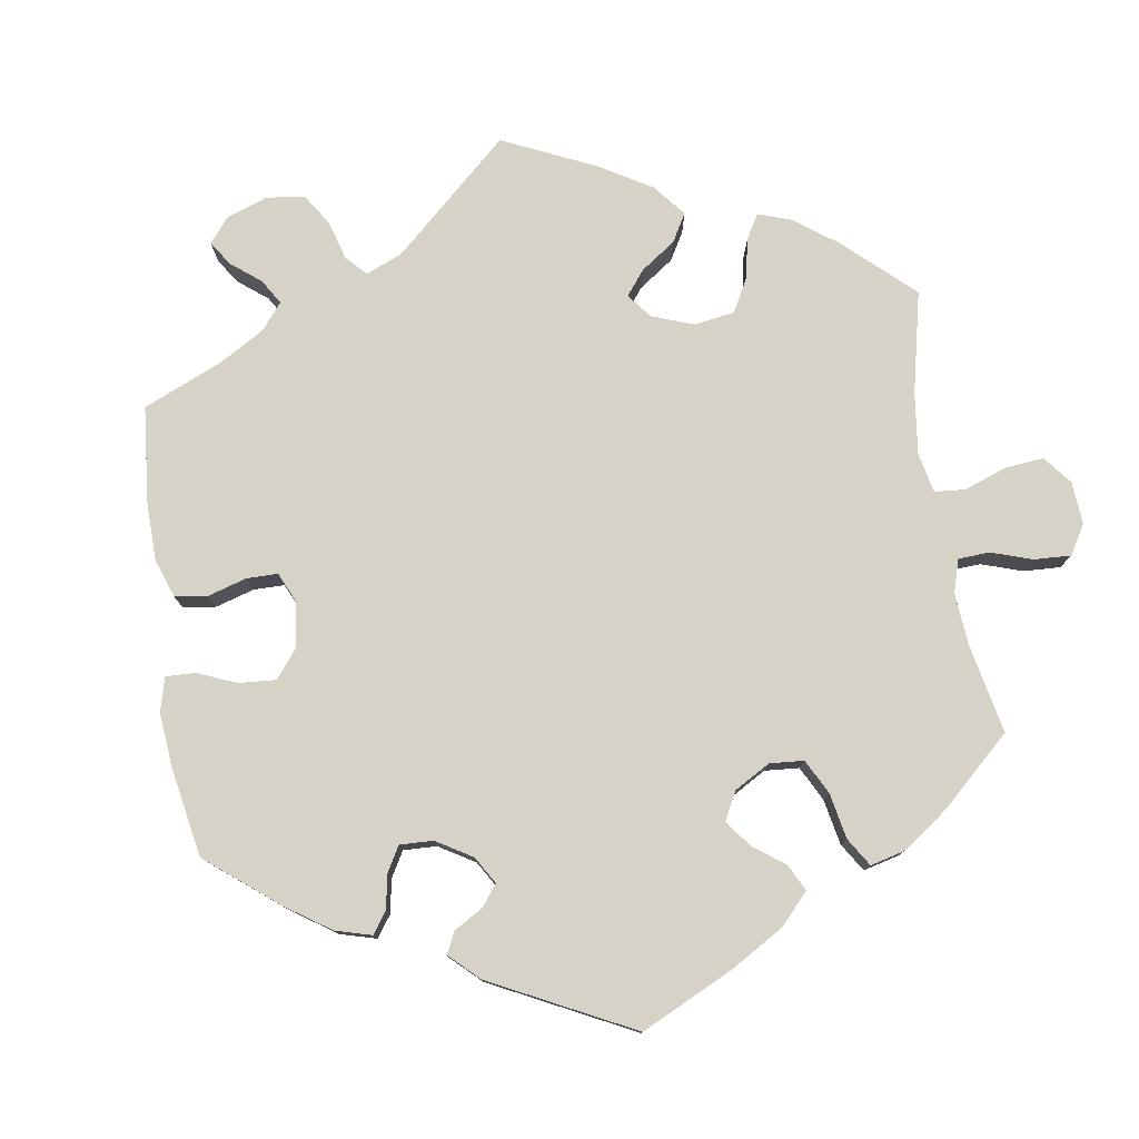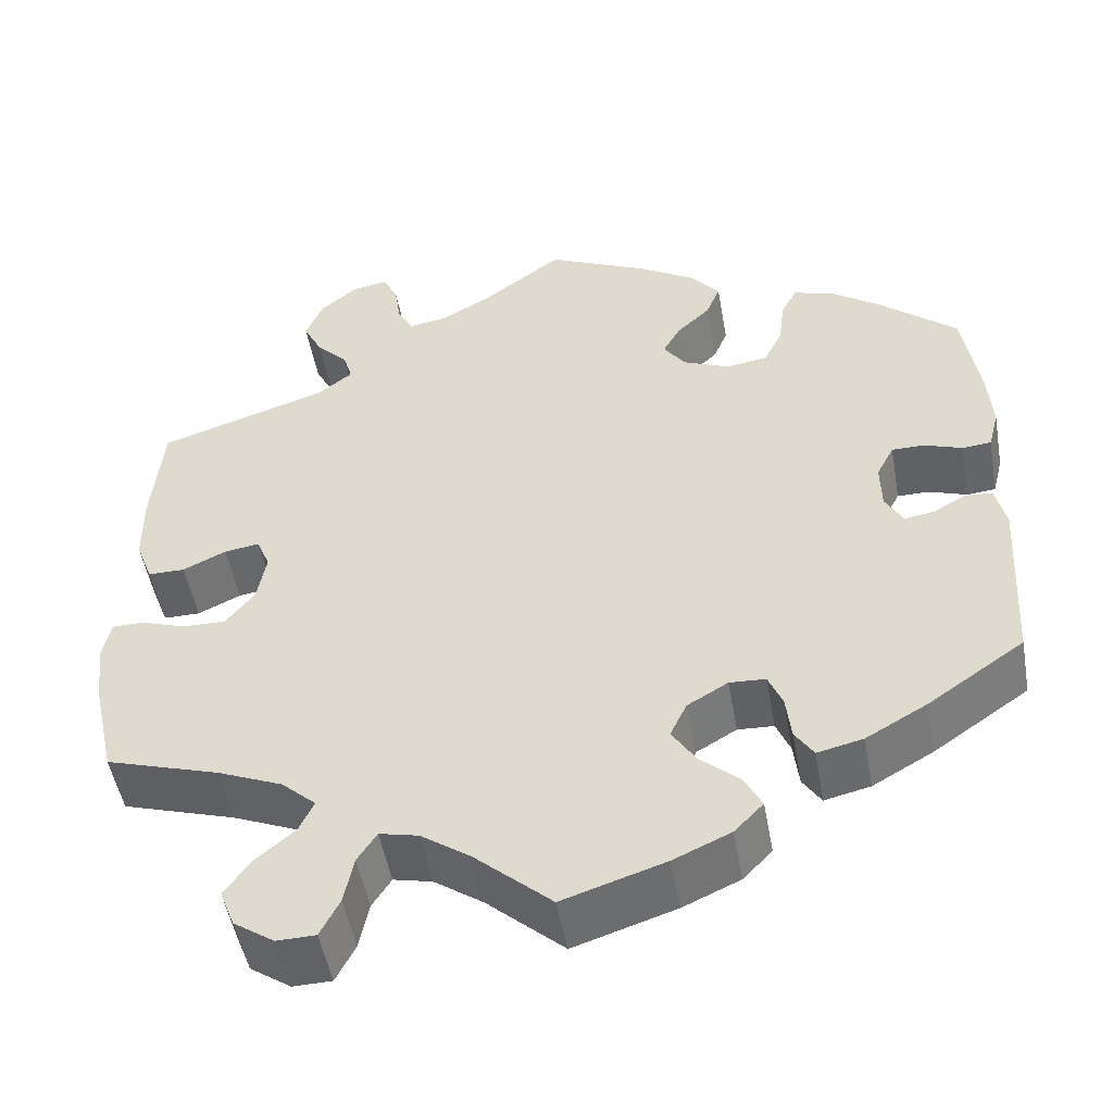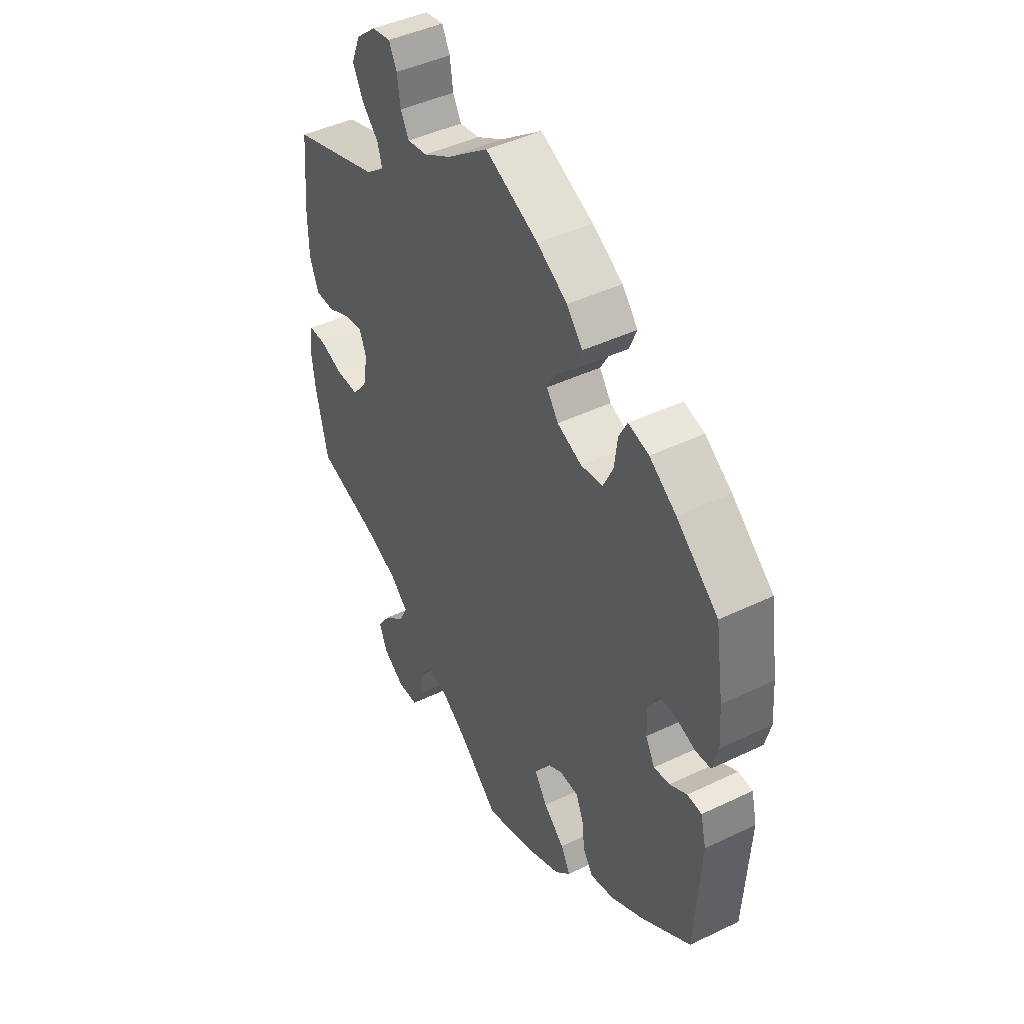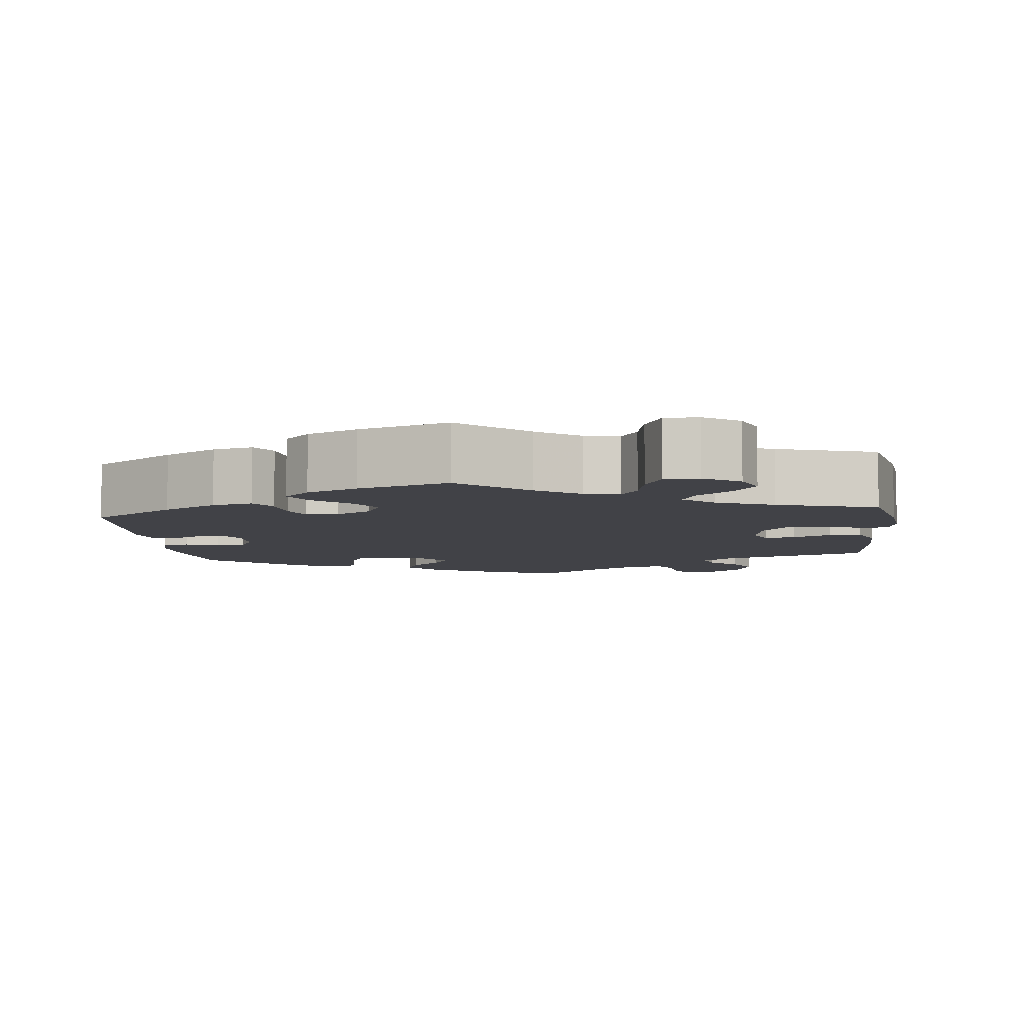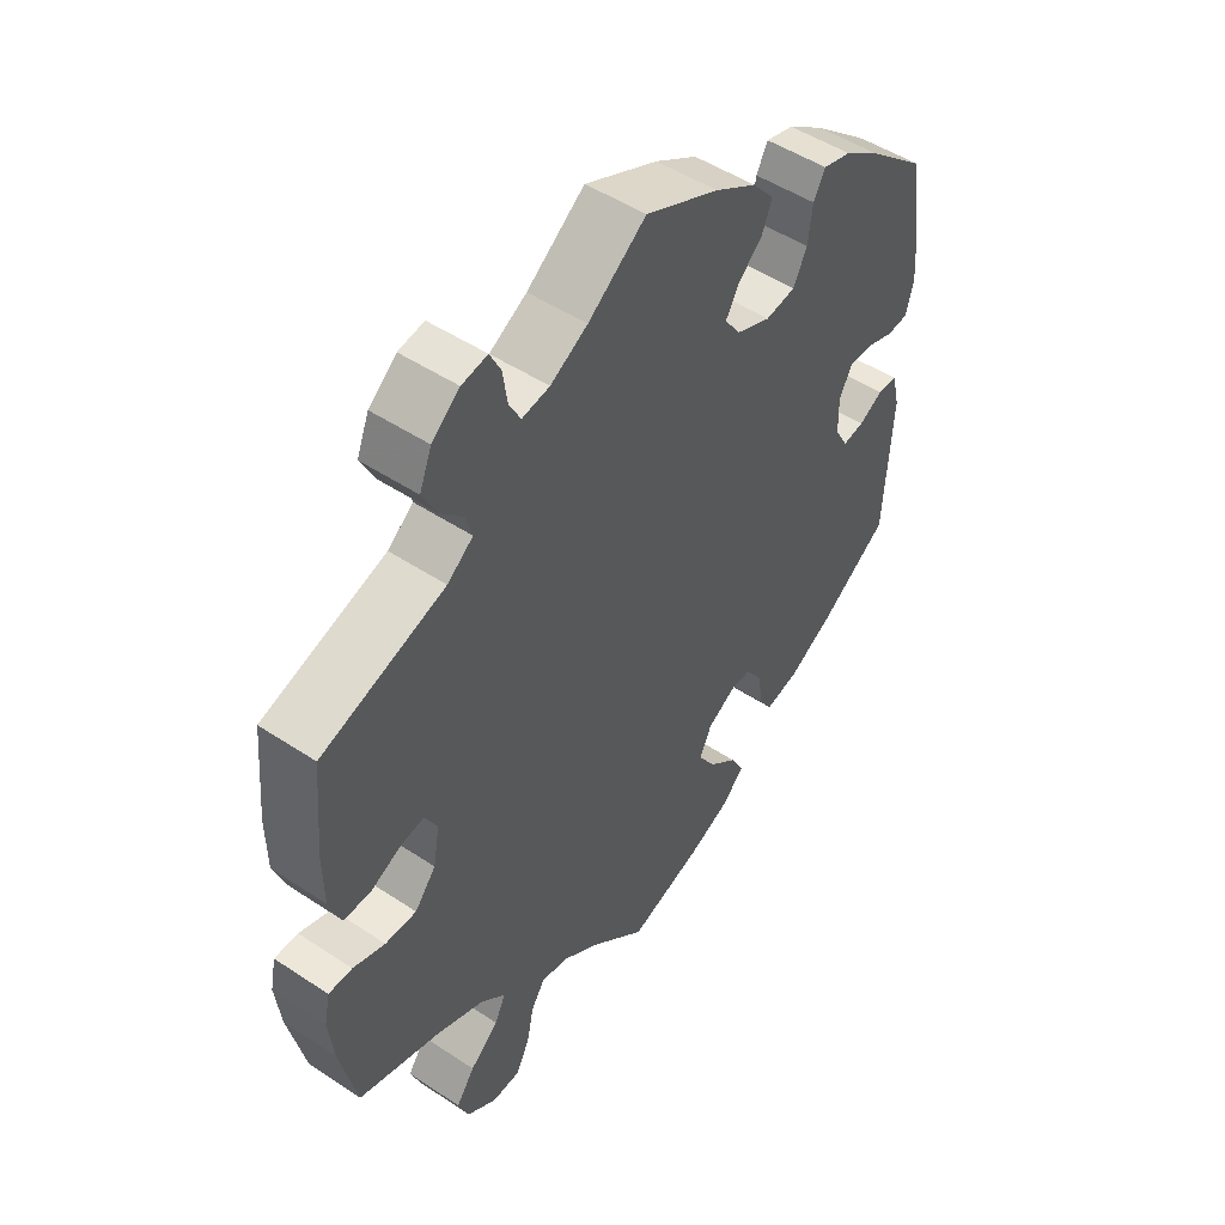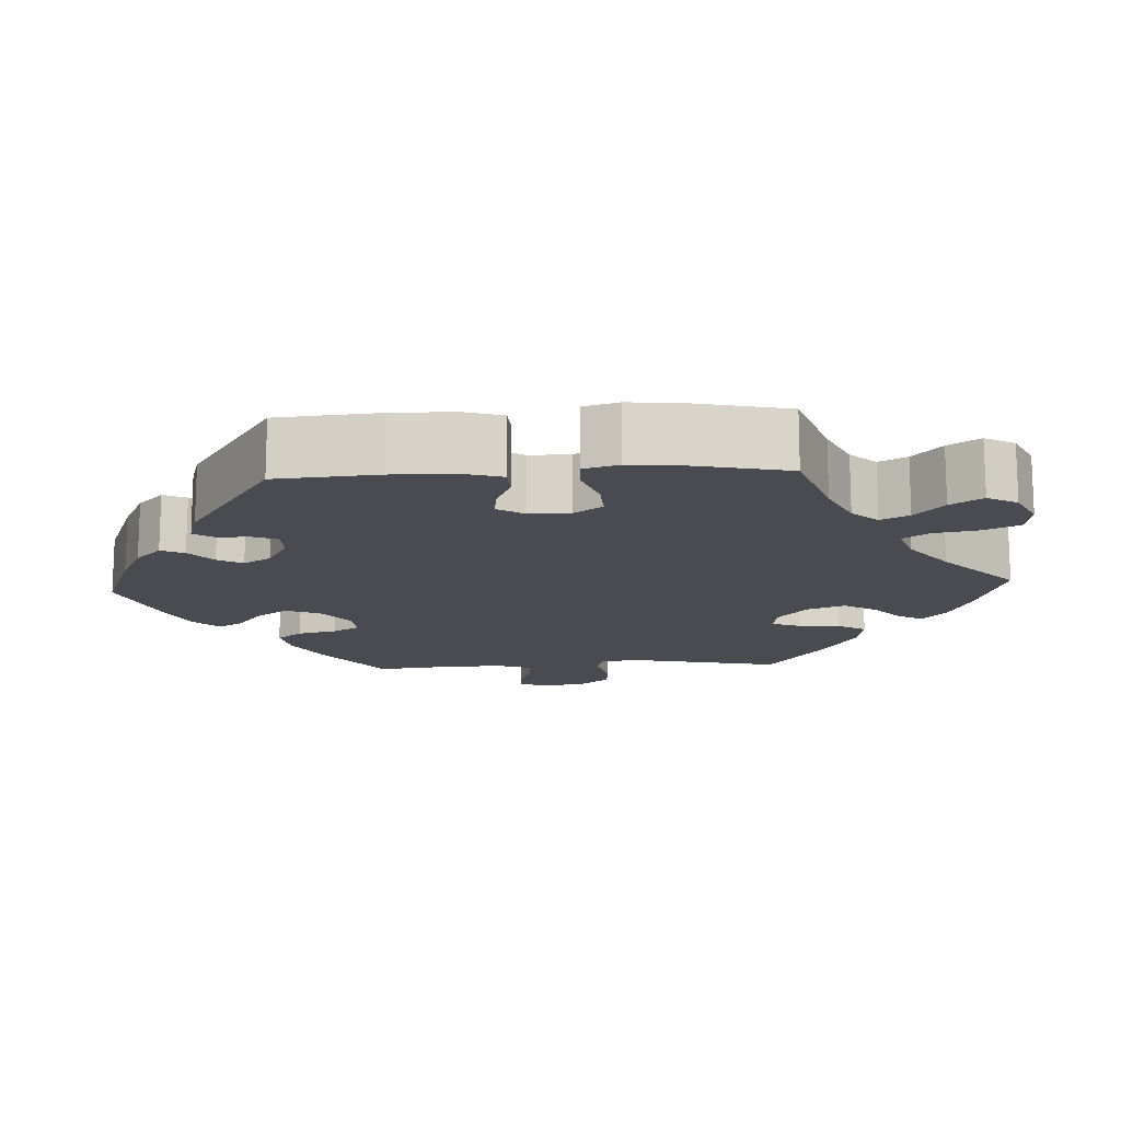
<metadata>
{"format":"obj","ext":"obj","renderer":"f3d","projection":"perspective","resolution":1024,"background":"white","views":[{"elev":77.9,"azim":111.1,"up":"+Y"},{"elev":-50.3,"azim":10.1,"up":"+Z"},{"elev":44.3,"azim":60.7,"up":"+Z"},{"elev":-6.8,"azim":-173.6,"up":"+Y"},{"elev":49.6,"azim":-53.8,"up":"+Z"},{"elev":-14.5,"azim":153.1,"up":"+Y"}]}
</metadata>
<code>
v 0.113 0.07 0.526
v 0.178 0.07 0.487
v 0.212 0.07 0.447
v 0.196 0.07 0.408
v 0.158 0.07 0.372
v 0.138 0.07 0.337
v 0.163 0.07 0.302
v 0.216 0.07 0.28
v 0.263 0.07 0.287
v 0.284 0.07 0.33
v 0.291 0.07 0.384
v 0.309 0.07 0.418
v 0.353 0.07 0.406
v 0.41 0.07 0.366
v 0.5 0.07 0.29
v 0.518 0.07 0.173
v 0.523 0.07 0.104
v 0.511 0.07 0.057
v 0.478 0.07 0.054
v 0.435 0.07 0.069
v 0.398 0.07 0.069
v 0.378 0.07 0.031
v 0.379 0.07 -0.023
v 0.399 0.07 -0.059
v 0.433 0.07 -0.054
v 0.47 0.07 -0.033
v 0.501 0.07 -0.035
v 0.513 0.07 -0.085
v 0.501 0.07 -0.289
v 0.392 0.07 -0.364
v 0.323 0.07 -0.403
v 0.271 0.07 -0.415
v 0.25 0.07 -0.383
v 0.244 0.07 -0.332
v 0.228 0.07 -0.294
v 0.187 0.07 -0.292
v 0.141 0.07 -0.319
v 0.122 0.07 -0.359
v 0.149 0.07 -0.401
v 0.194 0.07 -0.44
v 0.214 0.07 -0.478
v 0.181 0.07 -0.512
v 0.116 0.07 -0.541
v 0 0.07 -0.578
v -0.087 0.07 -0.501
v -0.143 0.07 -0.462
v -0.187 0.07 -0.452
v -0.209 0.07 -0.486
v -0.22 0.07 -0.54
v -0.242 0.07 -0.583
v -0.286 0.07 -0.584
v -0.332 0.07 -0.553
v -0.349 0.07 -0.51
v -0.32 0.07 -0.469
v -0.275 0.07 -0.431
v -0.258 0.07 -0.395
v -0.297 0.07 -0.36
v -0.371 0.07 -0.329
v -0.5 0.07 -0.289
v -0.526 0.07 -0.173
v -0.534 0.07 -0.104
v -0.525 0.07 -0.059
v -0.488 0.07 -0.059
v -0.438 0.07 -0.076
v -0.389 0.07 -0.077
v -0.356 0.07 -0.036
v -0.346 0.07 0.021
v -0.361 0.07 0.058
v -0.401 0.07 0.052
v -0.45 0.07 0.029
v -0.492 0.07 0.029
v -0.511 0.07 0.079
v -0.512 0.07 0.157
v -0.5 0.07 0.289
v -0.308 0.07 0.351
v -0.268 0.07 0.382
v -0.278 0.07 0.416
v -0.314 0.07 0.453
v -0.336 0.07 0.496
v -0.317 0.07 0.543
v -0.274 0.07 0.579
v -0.234 0.07 0.586
v -0.217 0.07 0.552
v -0.21 0.07 0.504
v -0.192 0.07 0.471
v -0.149 0.07 0.478
v -0.091 0.07 0.511
v -0.001 0.07 0.578
v 0.113 0 0.526
v 0.178 0 0.487
v 0.212 0 0.447
v 0.196 0 0.408
v 0.158 0 0.372
v 0.138 0 0.337
v 0.163 0 0.302
v 0.216 0 0.28
v 0.263 0 0.287
v 0.284 0 0.33
v 0.291 0 0.384
v 0.309 0 0.418
v 0.353 0 0.406
v 0.41 0 0.366
v 0.5 0 0.29
v 0.518 0 0.173
v 0.523 0 0.104
v 0.511 0 0.057
v 0.478 0 0.054
v 0.435 0 0.069
v 0.398 0 0.069
v 0.378 0 0.031
v 0.379 0 -0.023
v 0.399 0 -0.059
v 0.433 0 -0.054
v 0.47 0 -0.033
v 0.501 0 -0.035
v 0.513 0 -0.085
v 0.501 0 -0.289
v 0.392 0 -0.364
v 0.323 0 -0.403
v 0.271 0 -0.415
v 0.25 0 -0.383
v 0.244 0 -0.332
v 0.228 0 -0.294
v 0.187 0 -0.292
v 0.141 0 -0.319
v 0.122 0 -0.359
v 0.149 0 -0.401
v 0.194 0 -0.44
v 0.214 0 -0.478
v 0.181 0 -0.512
v 0.116 0 -0.541
v 0 0 -0.578
v -0.087 0 -0.501
v -0.143 0 -0.462
v -0.187 0 -0.452
v -0.209 0 -0.486
v -0.22 0 -0.54
v -0.242 0 -0.583
v -0.286 0 -0.584
v -0.332 0 -0.553
v -0.349 0 -0.51
v -0.32 0 -0.469
v -0.275 0 -0.431
v -0.258 0 -0.395
v -0.297 0 -0.36
v -0.371 0 -0.329
v -0.5 0 -0.289
v -0.526 0 -0.173
v -0.534 0 -0.104
v -0.525 0 -0.059
v -0.488 0 -0.059
v -0.438 0 -0.076
v -0.389 0 -0.077
v -0.356 0 -0.036
v -0.346 0 0.021
v -0.361 0 0.058
v -0.401 0 0.052
v -0.45 0 0.029
v -0.492 0 0.029
v -0.511 0 0.079
v -0.512 0 0.157
v -0.5 0 0.289
v -0.308 0 0.351
v -0.268 0 0.382
v -0.278 0 0.416
v -0.314 0 0.453
v -0.336 0 0.496
v -0.317 0 0.543
v -0.274 0 0.579
v -0.234 0 0.586
v -0.217 0 0.552
v -0.21 0 0.504
v -0.192 0 0.471
v -0.149 0 0.478
v -0.091 0 0.511
v -0.001 0 0.578
f 87 88 1 2
f 86 87 2 3
f 85 86 3 4
f 81 82 83 84
f 81 84 85
f 80 81 85
f 77 78 79 80
f 77 80 85
f 76 77 85 4
f 72 73 74 75
f 69 70 71 72
f 68 69 72 75
f 67 68 75 76
f 61 62 63 64
f 61 64 65
f 58 59 60 61
f 57 58 61 65
f 56 57 65 66
f 52 53 54 55
f 52 55 56
f 51 52 56
f 48 49 50 51
f 47 48 51 56
f 46 47 56 66
f 42 43 44 45
f 39 40 41 42
f 38 39 42 45
f 37 38 45 46
f 31 32 33 34
f 31 34 35
f 30 31 35
f 29 30 35
f 28 29 35 36
f 25 26 27 28
f 24 25 28 36
f 17 18 19 20
f 17 20 21
f 16 17 21
f 15 16 21
f 14 15 21 22
f 10 11 12 13
f 9 10 13 14
f 67 76 4 5
f 66 67 5 6
f 46 66 6 7
f 37 46 7 8
f 23 24 36 37
f 22 23 37 8
f 9 14 22
f 8 9 22
f 90 89 176 175
f 91 90 175 174
f 92 91 174 173
f 172 171 170 169
f 173 172 169
f 173 169 168
f 168 167 166 165
f 173 168 165
f 92 173 165 164
f 163 162 161 160
f 160 159 158 157
f 163 160 157 156
f 164 163 156 155
f 152 151 150 149
f 153 152 149
f 149 148 147 146
f 153 149 146 145
f 154 153 145 144
f 143 142 141 140
f 144 143 140
f 144 140 139
f 139 138 137 136
f 144 139 136 135
f 154 144 135 134
f 133 132 131 130
f 130 129 128 127
f 133 130 127 126
f 134 133 126 125
f 122 121 120 119
f 123 122 119
f 123 119 118
f 123 118 117
f 124 123 117 116
f 116 115 114 113
f 124 116 113 112
f 108 107 106 105
f 109 108 105
f 109 105 104
f 109 104 103
f 110 109 103 102
f 101 100 99 98
f 102 101 98 97
f 93 92 164 155
f 94 93 155 154
f 95 94 154 134
f 96 95 134 125
f 125 124 112 111
f 96 125 111 110
f 110 102 97
f 110 97 96
f 1 89 90 2
f 2 90 91 3
f 3 91 92 4
f 4 92 93 5
f 5 93 94 6
f 6 94 95 7
f 7 95 96 8
f 8 96 97 9
f 9 97 98 10
f 10 98 99 11
f 11 99 100 12
f 12 100 101 13
f 13 101 102 14
f 14 102 103 15
f 15 103 104 16
f 16 104 105 17
f 17 105 106 18
f 18 106 107 19
f 19 107 108 20
f 20 108 109 21
f 21 109 110 22
f 22 110 111 23
f 23 111 112 24
f 24 112 113 25
f 25 113 114 26
f 26 114 115 27
f 27 115 116 28
f 28 116 117 29
f 29 117 118 30
f 30 118 119 31
f 31 119 120 32
f 32 120 121 33
f 33 121 122 34
f 34 122 123 35
f 35 123 124 36
f 36 124 125 37
f 37 125 126 38
f 38 126 127 39
f 39 127 128 40
f 40 128 129 41
f 41 129 130 42
f 42 130 131 43
f 43 131 132 44
f 44 132 133 45
f 45 133 134 46
f 46 134 135 47
f 47 135 136 48
f 48 136 137 49
f 49 137 138 50
f 50 138 139 51
f 51 139 140 52
f 52 140 141 53
f 53 141 142 54
f 54 142 143 55
f 55 143 144 56
f 56 144 145 57
f 57 145 146 58
f 58 146 147 59
f 59 147 148 60
f 60 148 149 61
f 61 149 150 62
f 62 150 151 63
f 63 151 152 64
f 64 152 153 65
f 65 153 154 66
f 66 154 155 67
f 67 155 156 68
f 68 156 157 69
f 69 157 158 70
f 70 158 159 71
f 71 159 160 72
f 72 160 161 73
f 73 161 162 74
f 74 162 163 75
f 75 163 164 76
f 76 164 165 77
f 77 165 166 78
f 78 166 167 79
f 79 167 168 80
f 80 168 169 81
f 81 169 170 82
f 82 170 171 83
f 83 171 172 84
f 84 172 173 85
f 85 173 174 86
f 86 174 175 87
f 87 175 176 88
f 88 176 89 1

</code>
